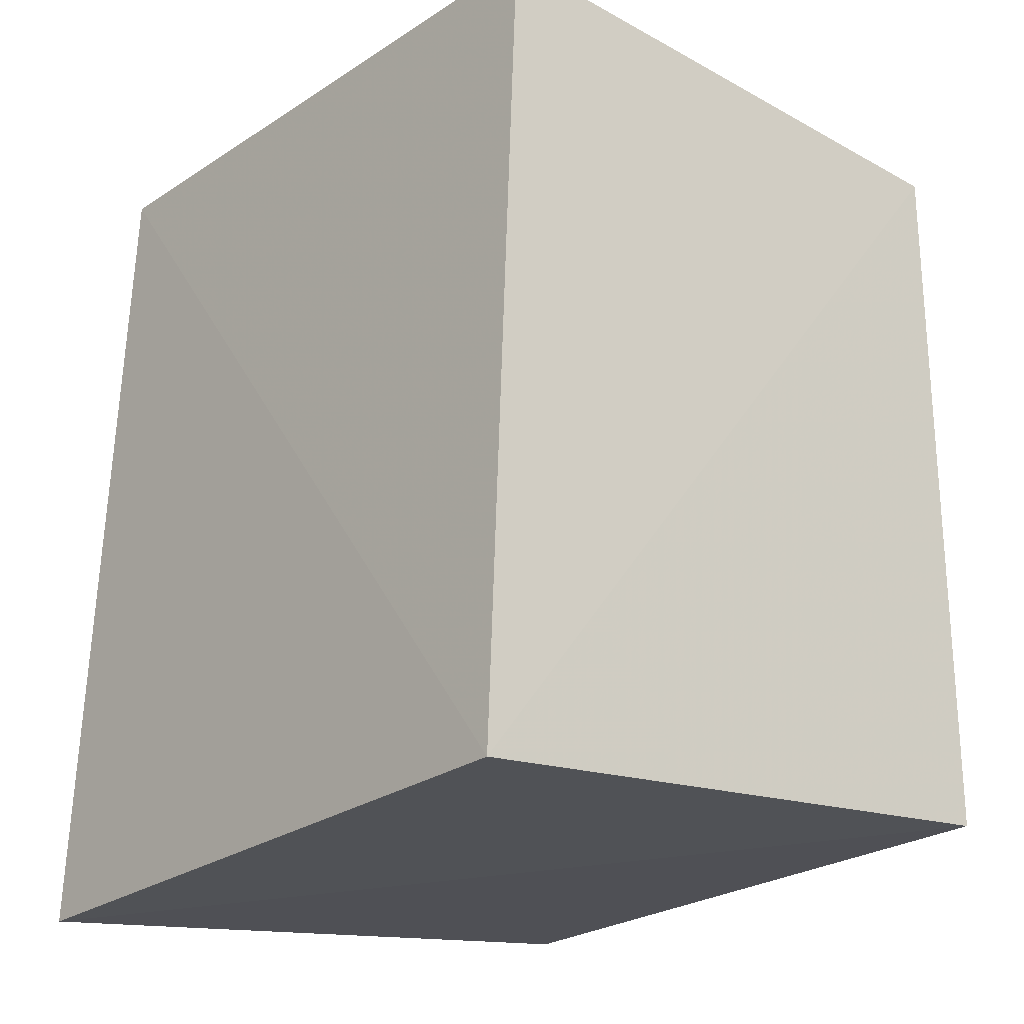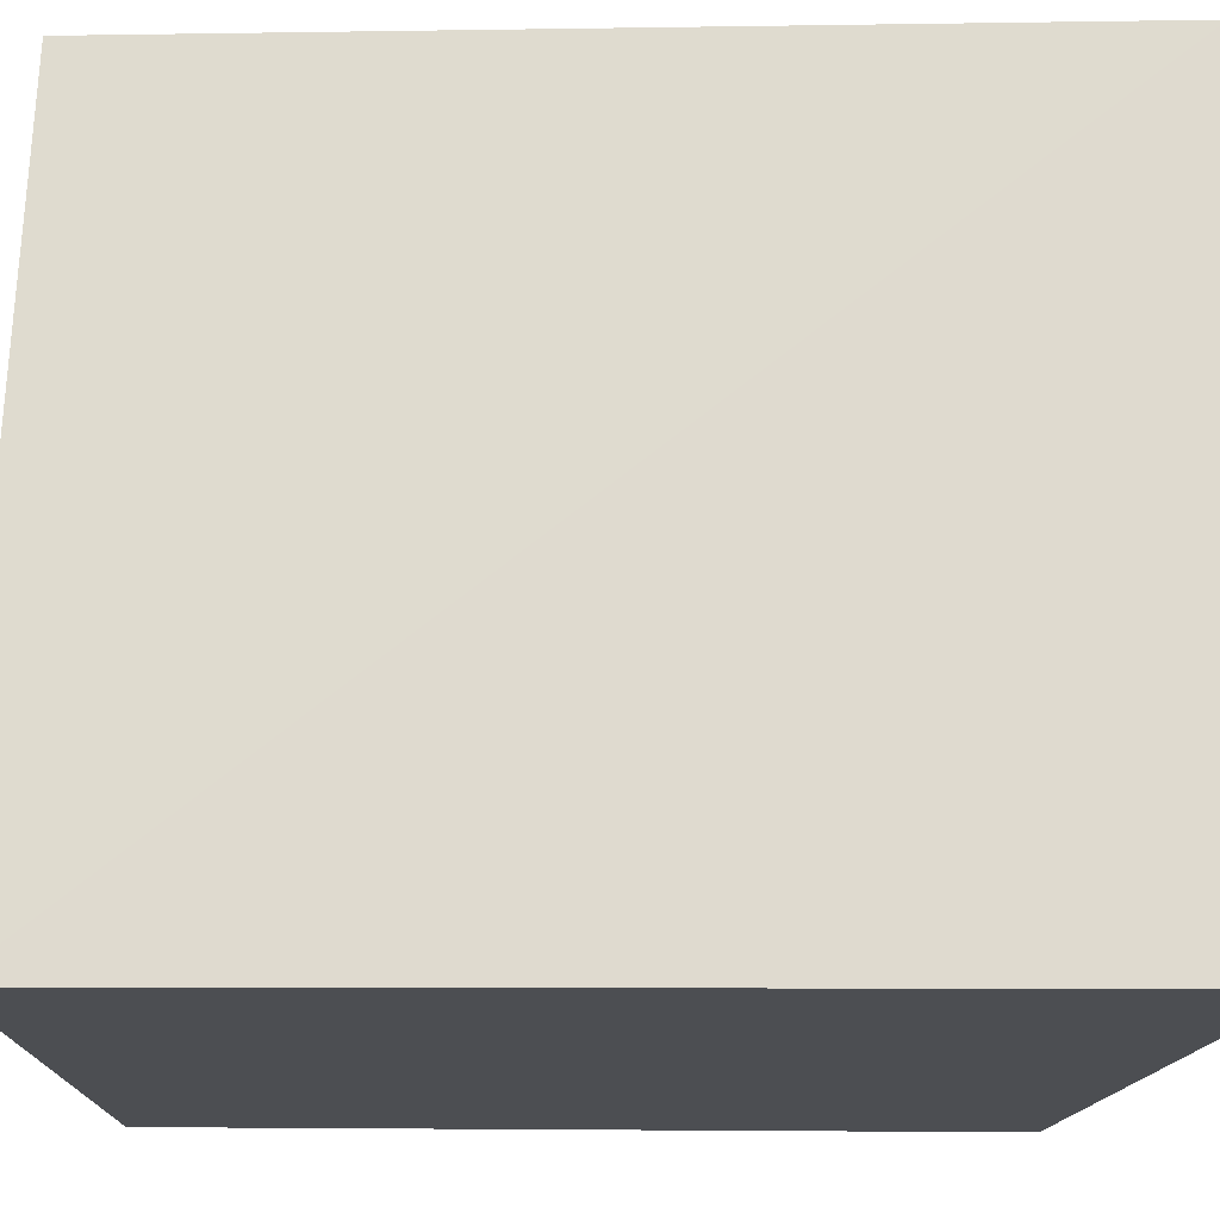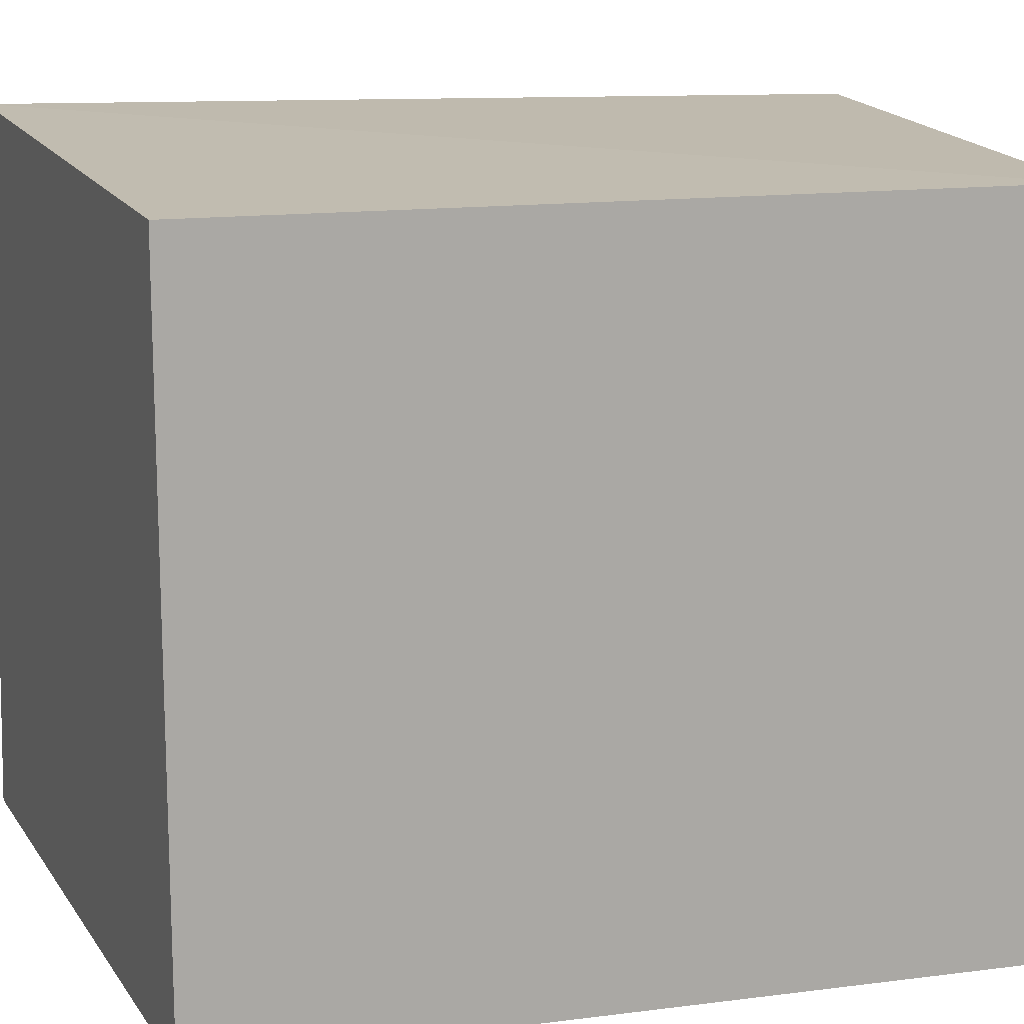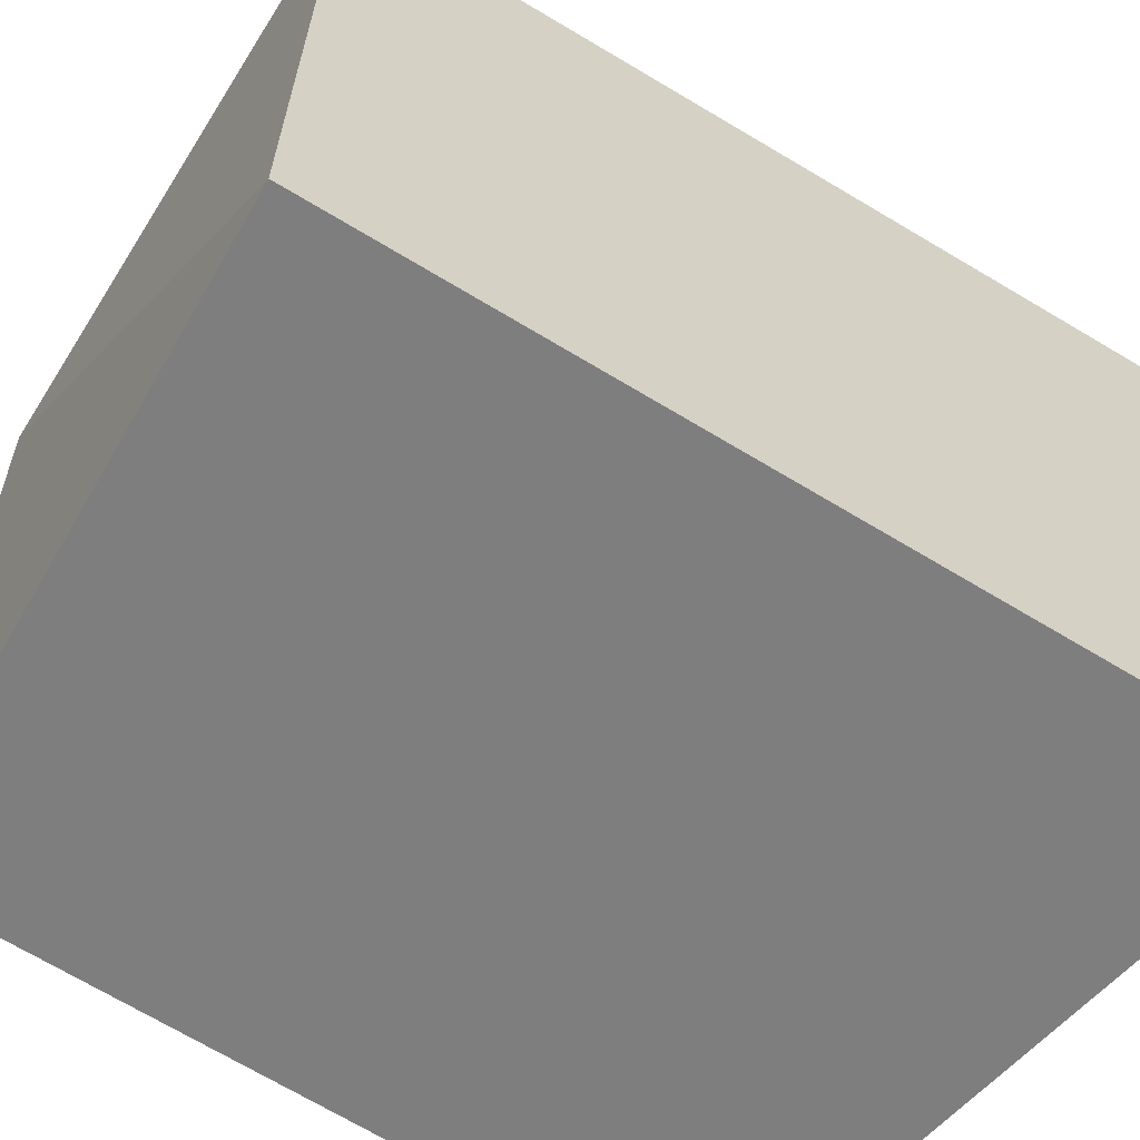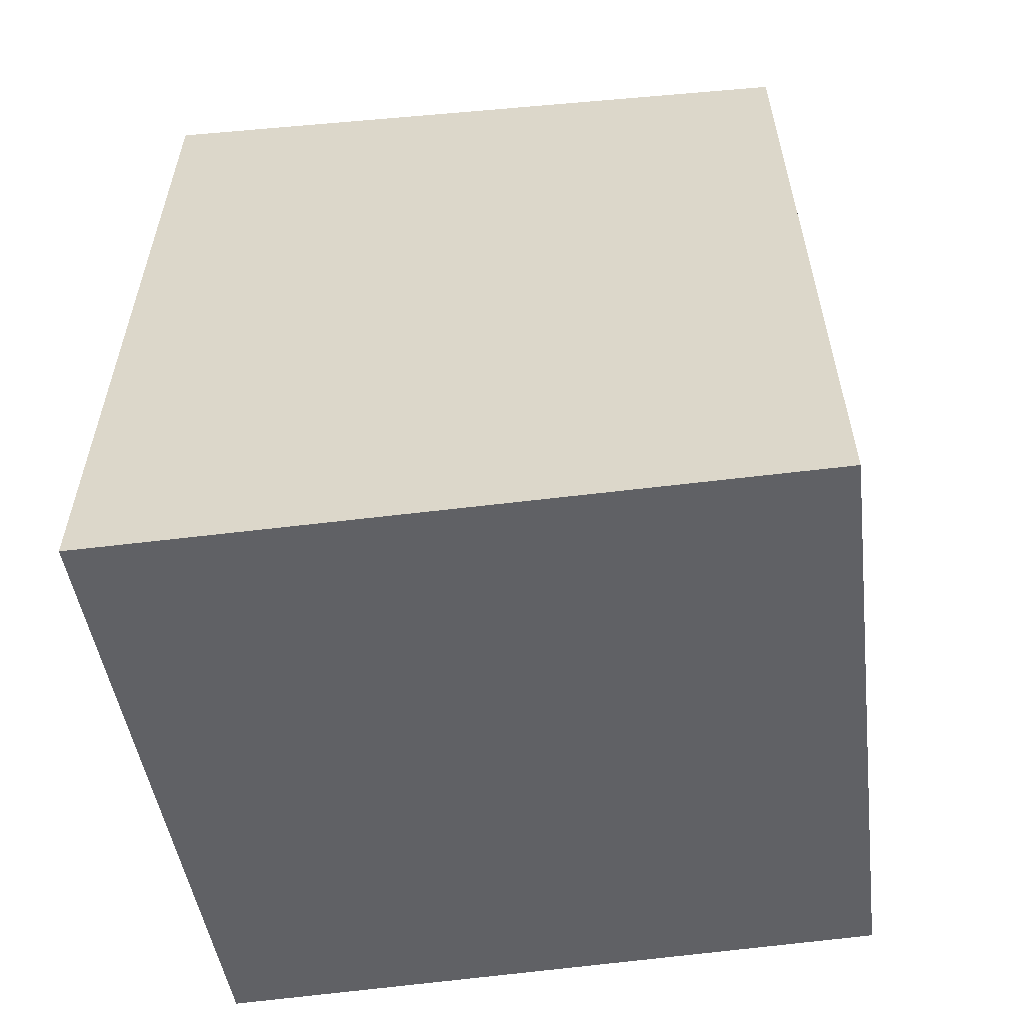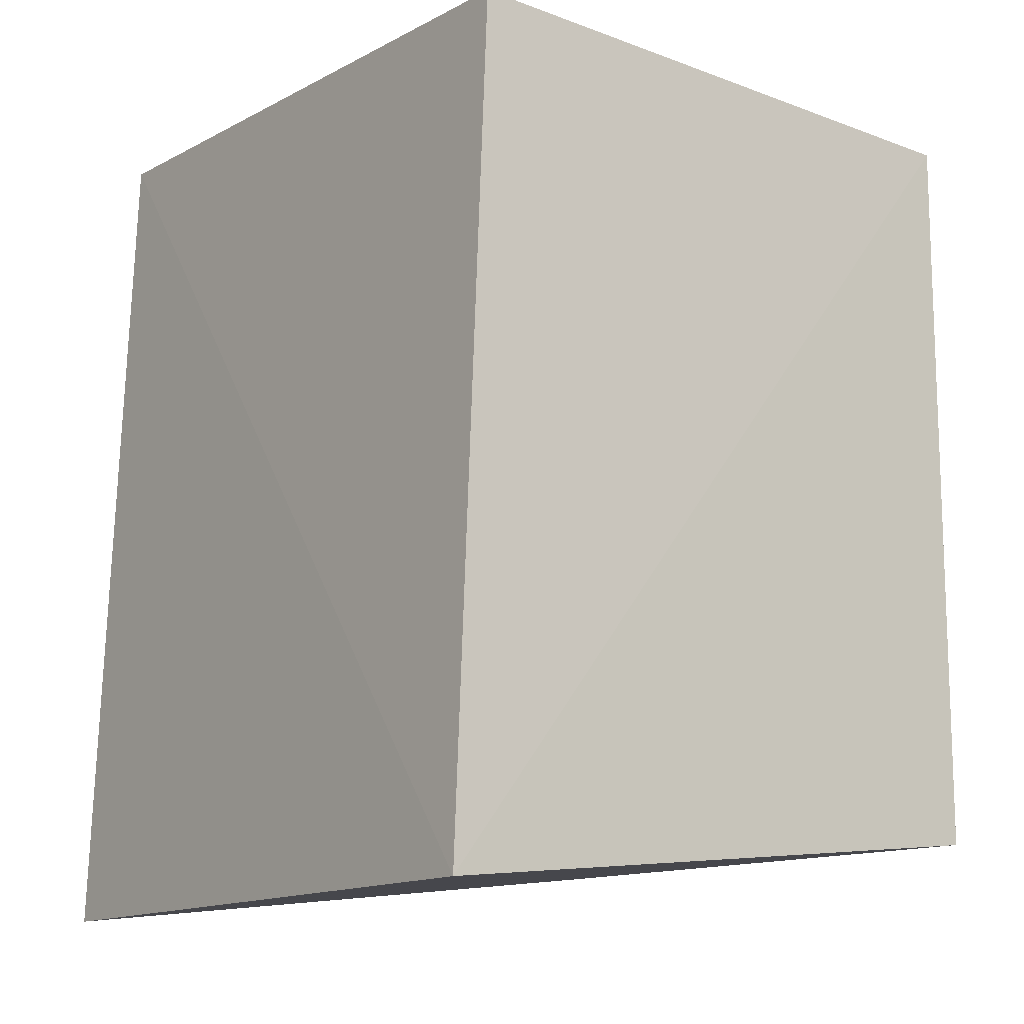
<metadata>
{"format":"obj","ext":"obj","renderer":"f3d","projection":"perspective","resolution":1024,"background":"white","views":[{"elev":-23.6,"azim":-38.5,"up":"+Y"},{"elev":-17.1,"azim":-92.3,"up":"+Z"},{"elev":14.3,"azim":74.2,"up":"+Z"},{"elev":-59.6,"azim":-124.8,"up":"+Z"},{"elev":-54.4,"azim":-81.2,"up":"+Y"},{"elev":-12.8,"azim":-34.8,"up":"+Y"}]}
</metadata>
<code>
v 0.0005468 0.01248 0.06055
v 0.0005468 -0.01032 0.06055
v 0.0005468 0.01248 0.04015
v -0.01834 0.01413 0.04013
v -0.01862 -0.01203 0.06123
v -0.01741 0.01336 0.06095
v -0.01936 -0.01241 0.0401
v 0.0005468 -0.01032 0.04015
f 1 2 3
f 1 3 4
f 5 2 1
f 6 5 1
f 6 1 4
f 6 4 5
f 7 2 5
f 7 5 4
f 7 4 3
f 8 7 3
f 8 3 2
f 8 2 7

</code>
